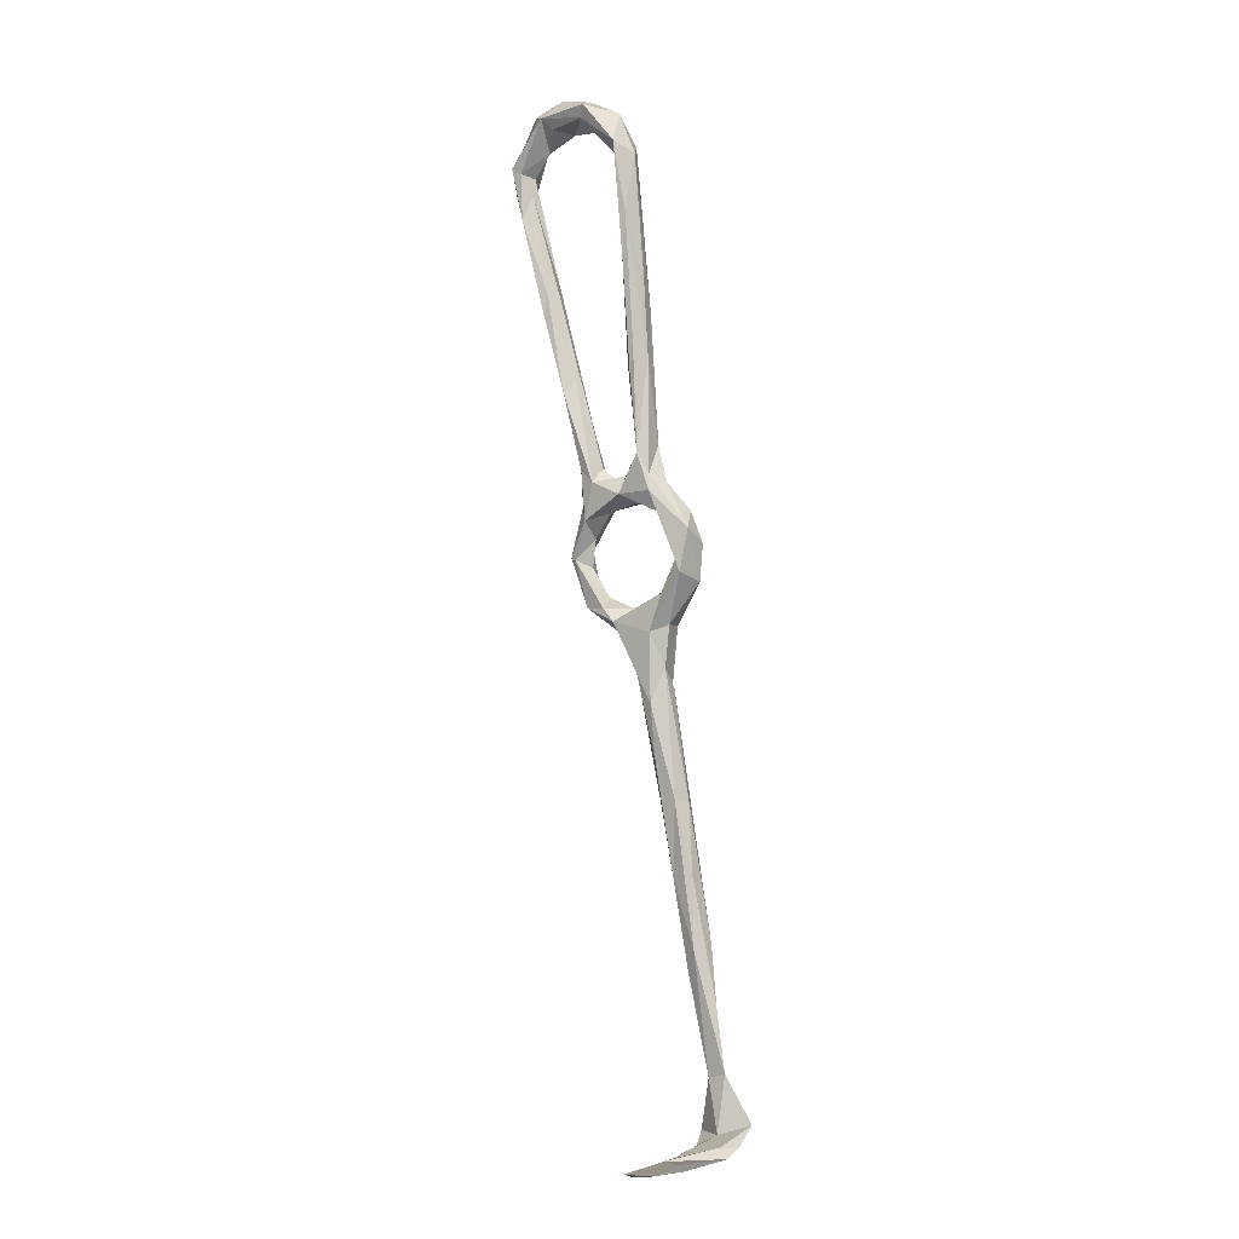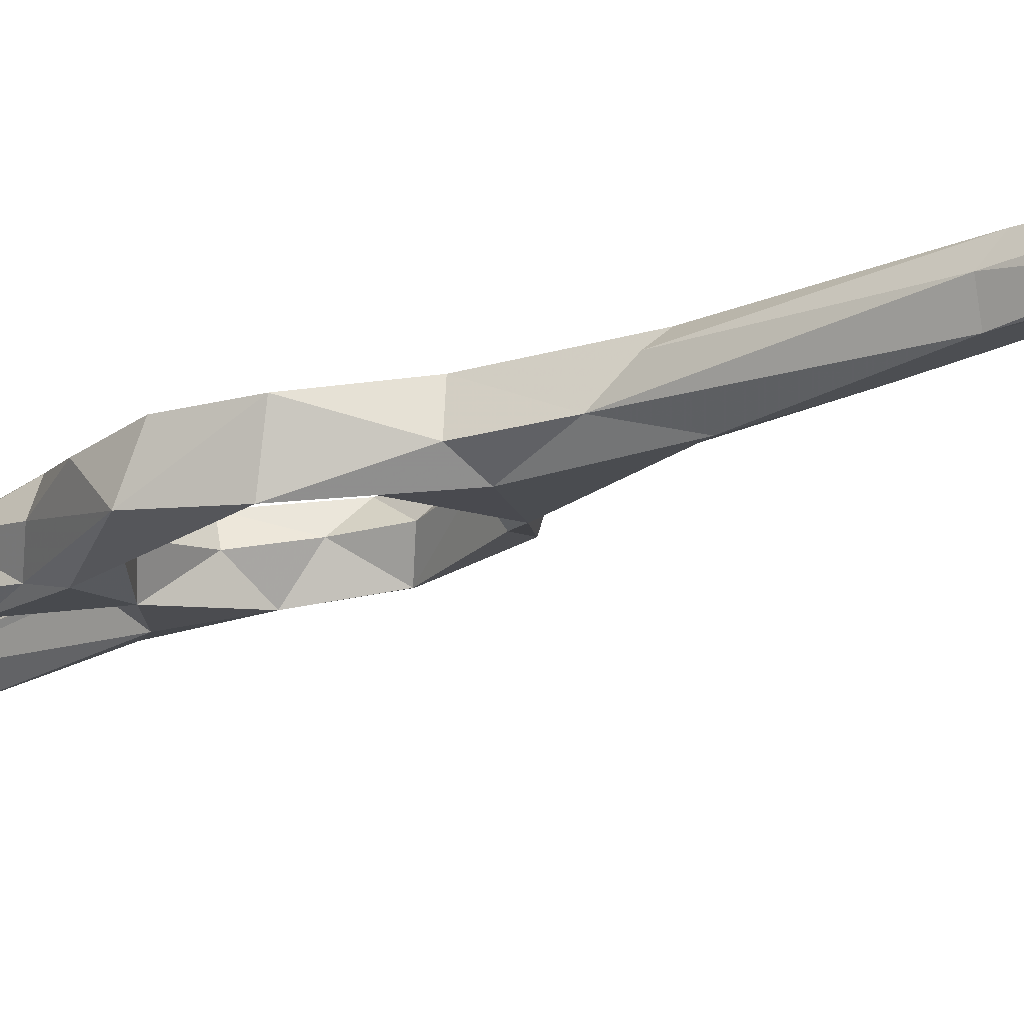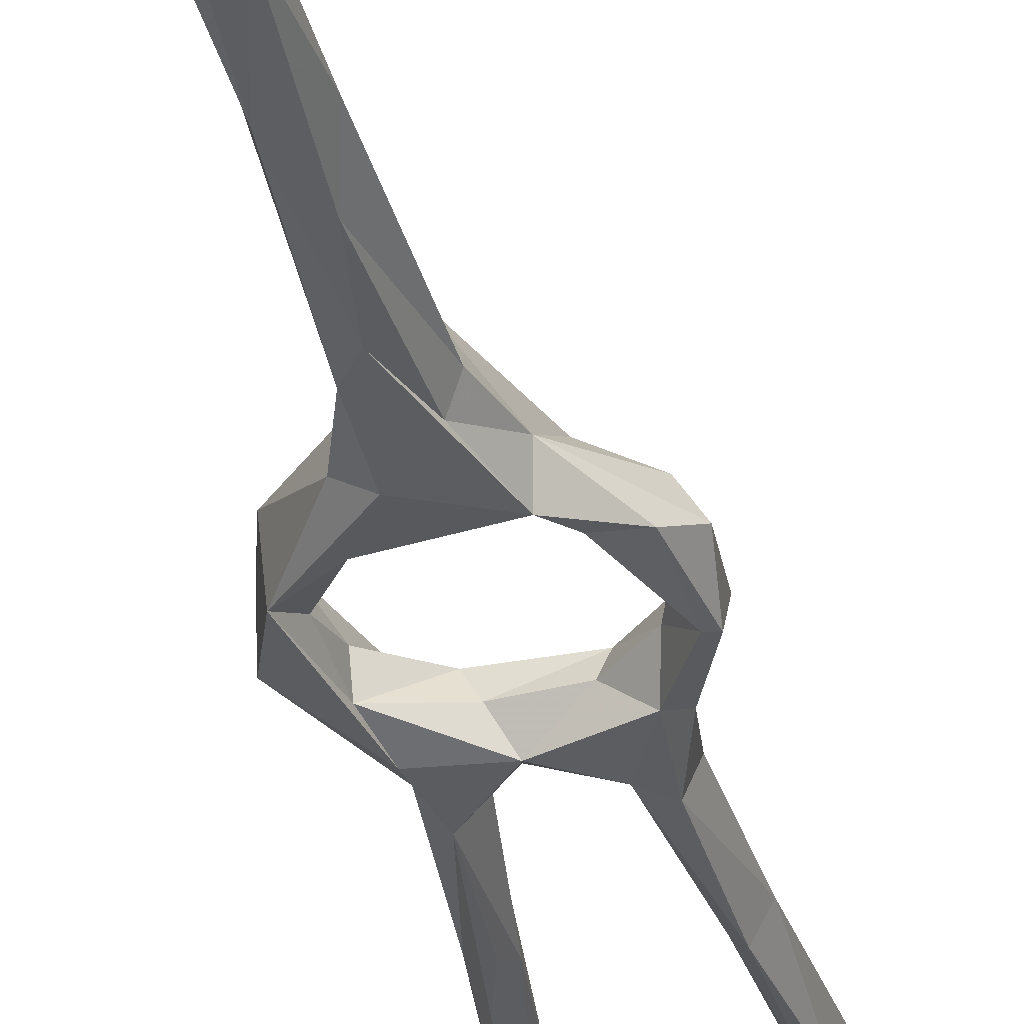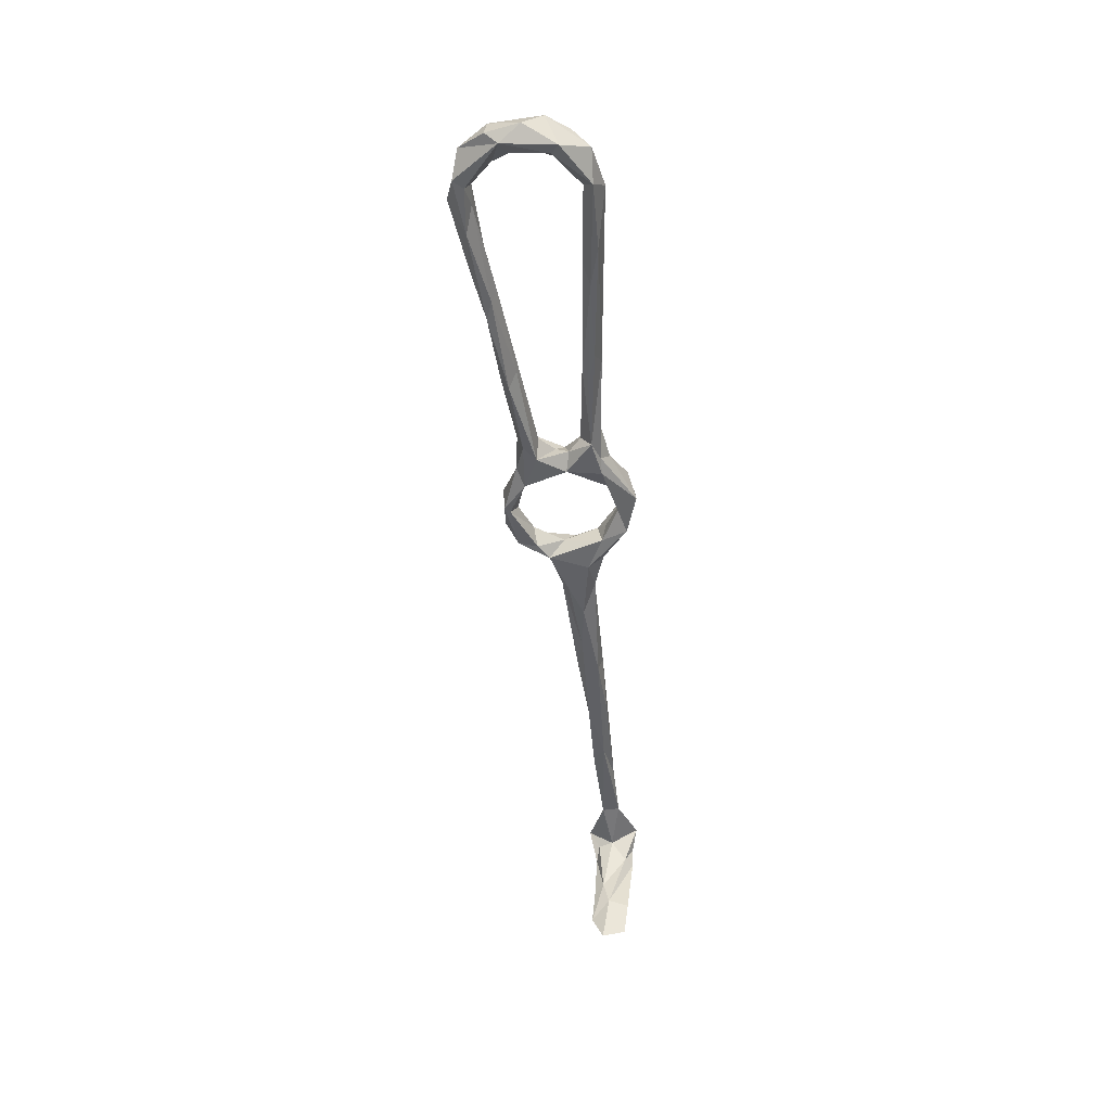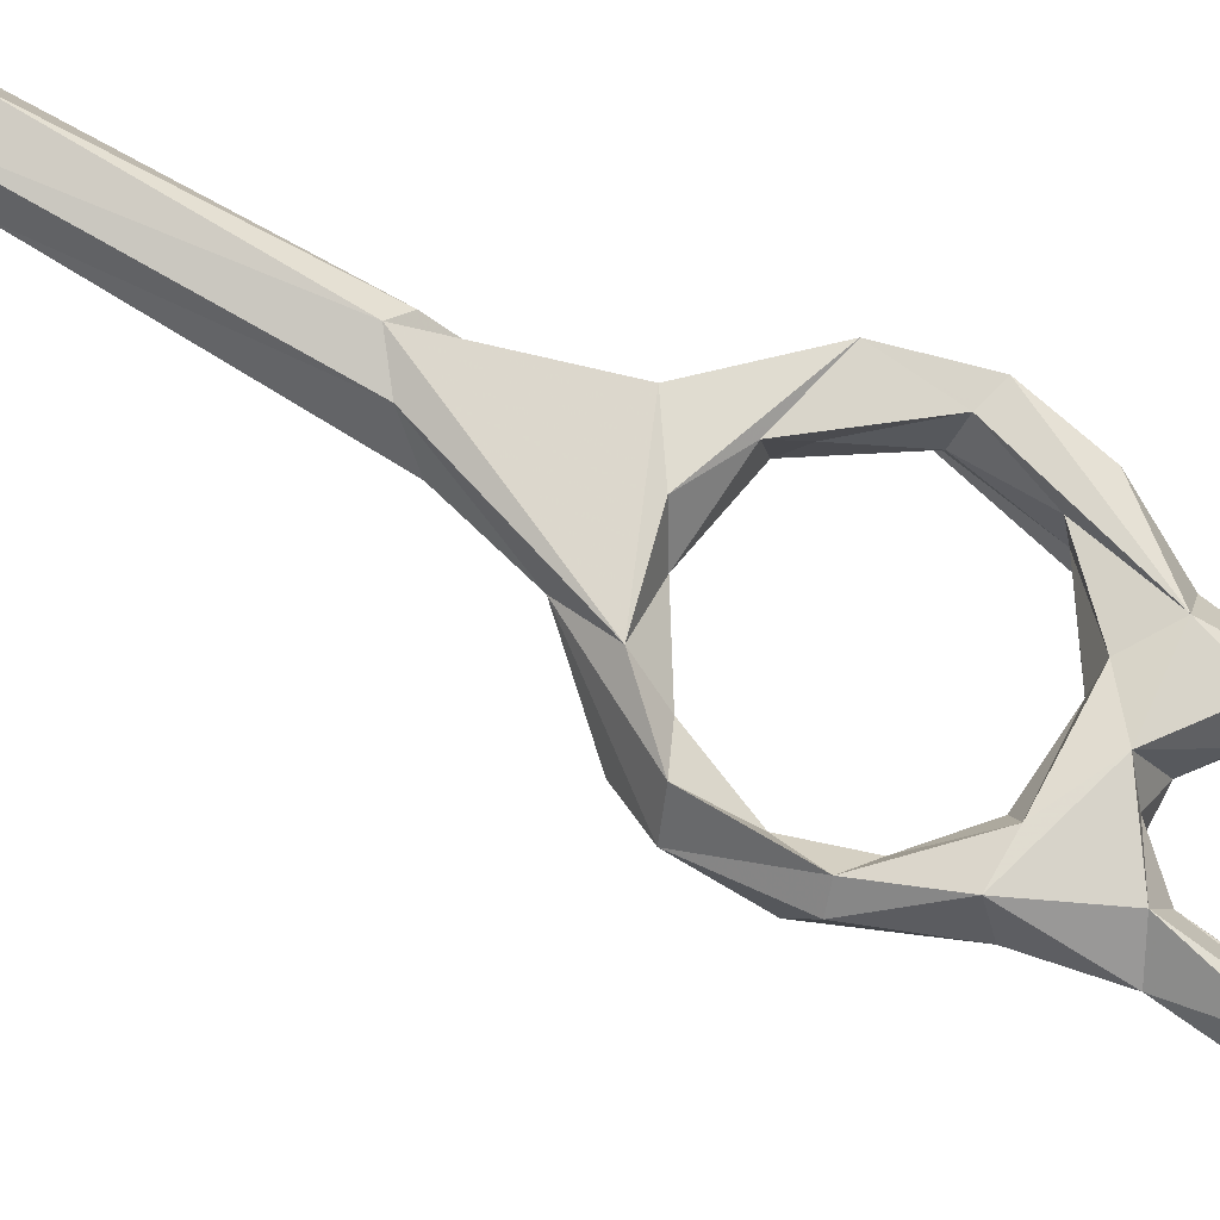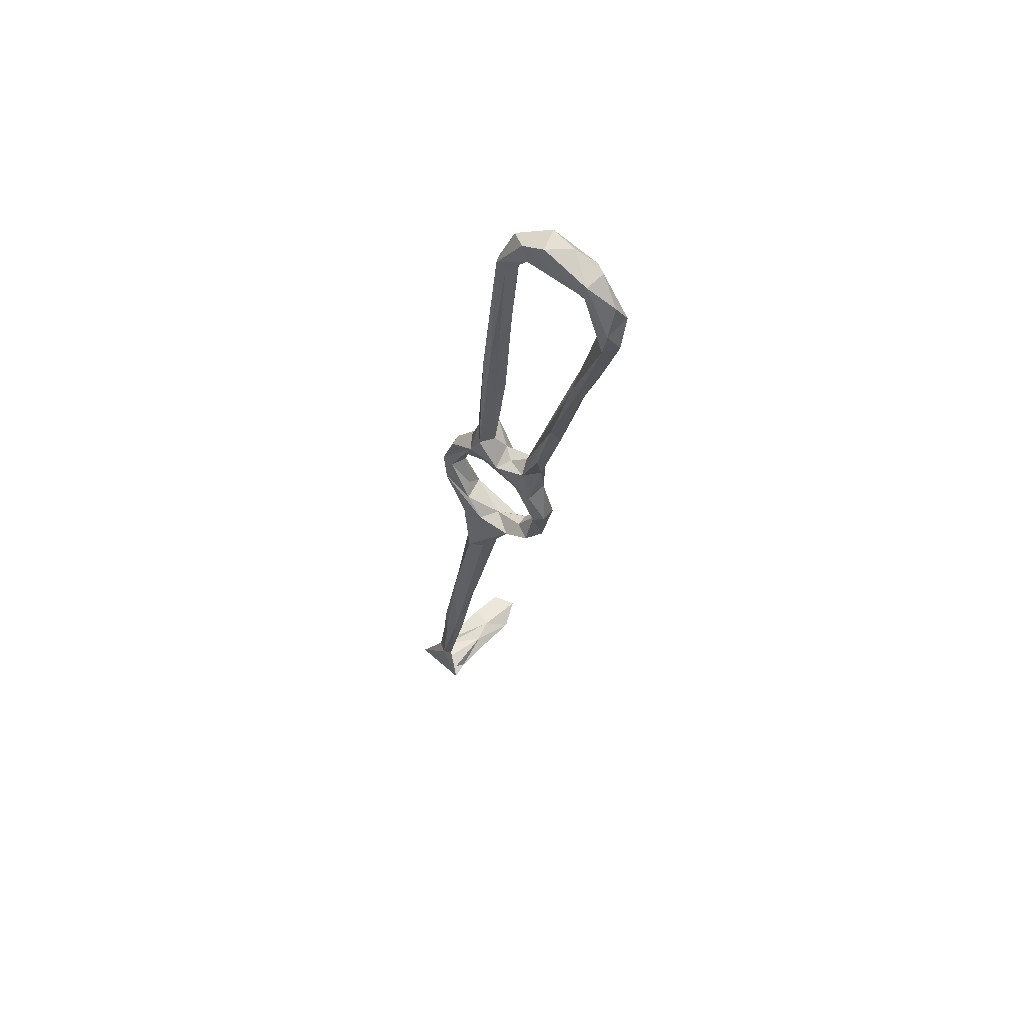
<metadata>
{"format":"obj","ext":"obj","renderer":"f3d","projection":"perspective","resolution":1024,"background":"white","views":[{"elev":-9.1,"azim":-143.2,"up":"+Y"},{"elev":-11.1,"azim":-59.2,"up":"+Z"},{"elev":-29.3,"azim":7.0,"up":"+Z"},{"elev":36.0,"azim":-178.9,"up":"+Y"},{"elev":71.4,"azim":112.3,"up":"+Z"},{"elev":64.9,"azim":39.5,"up":"+Y"}]}
</metadata>
<code>
v -2.287 52.47 -260.3
v -2.816 51.28 -253.9
v 2.822 42.64 -256.7
v 3.81 42.97 -252.4
v -1.537 57.95 -254.6
v -4.098 58.96 -254.6
v -4.26 61.33 -260.2
v -2.197 65.8 -256.1
v 1.339 64.65 -260.6
v -0.3396 57.08 -258.2
v 3.535 69.62 -262.8
v 1.093 64.04 -256.8
v 9.157 45.67 -252.4
v 4.214 48.68 -253.7
v 2.434 51.08 -256.1
v 6.254 41.24 -259
v 3.197 48.92 -259
v 4.654 34.06 -255.6
v 15.19 44.12 -259.4
v 11.84 46.84 -256
v 17.93 47.19 -259.1
v 1.797 71.7 -258.8
v 3.906 73.33 -262.1
v 4.091 71.98 -255.4
v 7.477 68.97 -256.2
v 9.065 68.42 -259
v 4.208 79.86 -258.4
v 6.244 76.95 -256.2
v 17.19 46.63 -252.7
v 18.86 49.99 -255.4
v 22.89 51.25 -253.1
v 15.45 41.67 -255.2
v 23.98 57.68 -260.7
v 10.07 31.17 -251.7
v 12.29 33.68 -254.9
v 4.832 30.27 -252.2
v 10.96 35.23 -257.6
v 22.27 47.68 -258.7
v 25.27 51.7 -256.5
v 22.33 56.46 -256.8
v 6.628 29.15 -250.6
v 7.23 26.78 -257.3
v 2.426 7.167 -250.7
v 3.579 7.272 -254
v 23.84 60.53 -254.7
v 25.62 60.76 -256.5
v 25.26 58.38 -260.4
v 21.06 62.34 -257.5
v 21.67 67.65 -255.7
v 22.53 68.97 -260
v 17.36 68.14 -255.8
v 16.41 67.08 -258.6
v 20.58 65.47 -261.9
v 11.37 69.9 -262.6
v 29.09 113.2 -263.1
v 31.21 121.4 -266.4
v 30.21 122.6 -262.1
v 27.18 116.8 -262.1
v 27.83 110 -267
v 31.31 130.7 -270
v 26.83 114.2 -266.9
v 35.17 137.1 -267
v 30.24 136.4 -267.8
v 24.63 99.77 -259.4
v 25.64 115.3 -264.8
v 25.38 92.57 -262
v 22.05 95.63 -263.2
v 23.59 92.64 -265.5
v 17.6 76.56 -259.5
v 32.88 136.9 -264
v 30.24 140.5 -267.1
v 31.48 140.9 -270.5
v 33.54 142.7 -264.5
v 33.86 142.6 -270.5
v 32.76 148.3 -267.8
v 26.88 149.8 -265.1
v 26.93 152.5 -265.7
v 22.49 84.94 -257.4
v 18.99 75.52 -256.4
v 20.88 76.11 -262.9
v 22.28 76.66 -259.3
v 7.459 15.46 -255.4
v 3.485 5.46 -248.1
v 8.627 7.788 -252
v 6.871 2.065 -248.6
v 5.736 -8.349 -251.6
v 1.244 -8.014 -251.2
v 1.802 -22.93 -250.1
v 4.157 -27.33 -248.7
v 3.586 -25.27 -246.2
v 1.222 -26.48 -245.4
v 0.05561 -21.62 -246.4
v 7.722 93.04 -260.2
v 7.622 117.8 -262.4
v 8.134 96.36 -263.6
v 6.624 110.8 -260.4
v 4.94 107.4 -259.9
v 3.969 114.5 -263.7
v 3.999 97.97 -262.3
v 8.311 122.8 -265.6
v 6.576 118.5 -267.7
v 6.808 93.75 -264.7
v 5.522 100.9 -265.5
v 8.36 76.79 -259.4
v 5.984 77.7 -263.6
v 11.86 71.82 -255.5
v 13.79 73.24 -258.6
v 10.87 73.98 -260.6
v 5.123 127.5 -268.6
v 7.282 140.5 -264.8
v 17.93 73.22 -263
v -4.645 -64.64 -263.3
v -4.137 -64.81 -272.7
v 3.436 -64.69 -259.5
v -5.049 -63.21 -265.1
v -6.488 -63.06 -250.8
v 2.962 -63.38 -249.1
v -6.536 -61.17 -246.9
v 2.324 -60.5 -246.5
v 1.279 -62.78 -258.3
v -1.017 -59.04 -246.4
v -4.472 -61.01 -250.6
v 4.824 -58.43 -243.5
v 1.518 -47.99 -245.6
v 0.2486 -46.15 -243.9
v -7.457 -57.02 -243.5
v -2.483 -47.13 -245.7
v -0.9671 -33.73 -246.3
v -0.1834 -62.96 -263.7
v 4.112 -65.75 -267.9
v 1.384 -64.61 -274.3
v 6.311 142.4 -271.2
v 6.684 149 -268.5
v 12.98 151.3 -272.8
v 14.46 149 -271.7
v 8.252 140.8 -268
v 3.893 140.3 -266.9
v 12.28 146.4 -268.2
v 5.383 142.4 -264.3
v 12.41 148.1 -265.3
v 10.71 151.5 -265.8
v 19.99 148.1 -266.3
v 26.17 145.3 -267.2
v 27.4 152.6 -270.4
v 24.62 151.2 -272.2
v 22.55 148.6 -270.7
v 15.83 154.5 -266.3
v 20.25 154.7 -270.1
f 101 109 132
f 24 28 27
f 133 147 134
f 87 88 128
f 133 137 139
f 24 25 106
f 42 82 44
f 97 137 98
f 109 137 132
f 49 81 79
f 69 111 107
f 132 137 133
f 49 106 51
f 76 141 140
f 88 124 127
f 96 139 97
f 88 89 124
f 89 90 124
f 138 142 140
f 90 125 124
f 86 90 89
f 110 138 140
f 91 128 125
f 139 140 141
f 113 131 130
f 129 130 131
f 67 111 69
f 113 129 131
f 9 12 10
f 113 115 129
f 114 130 120
f 121 122 126
f 117 119 123
f 116 118 122
f 55 59 56
f 125 127 126
f 60 72 74
f 100 101 132
f 44 88 87
f 29 41 34
f 6 24 8
f 5 12 24
f 45 46 49
f 7 22 23
f 45 49 51
f 18 36 41
f 112 114 117
f 121 124 123
f 10 15 17
f 102 105 103
f 1 2 7
f 55 64 66
f 1 9 10
f 2 4 13
f 26 54 52
f 5 10 12
f 60 63 72
f 56 60 62
f 1 11 9
f 5 14 15
f 39 46 45
f 16 42 18
f 32 38 39
f 19 21 38
f 43 92 83
f 55 56 62
f 135 146 142
f 1 7 11
f 7 23 11
f 97 98 99
f 33 53 47
f 19 37 42
f 110 136 138
f 30 40 33
f 94 95 100
f 65 67 69
f 120 130 129
f 33 47 38
f 98 137 109
f 40 45 48
f 14 20 17
f 31 32 39
f 78 79 81
f 84 90 86
f 64 78 66
f 48 51 52
f 142 146 143
f 2 14 5
f 94 110 96
f 46 47 50
f 60 61 63
f 104 108 105
f 33 40 48
f 3 18 4
f 76 77 147
f 31 39 45
f 27 28 97
f 43 87 92
f 19 32 37
f 6 8 7
f 70 76 71
f 133 141 147
f 62 74 73
f 112 117 116
f 63 71 72
f 5 24 6
f 76 142 143
f 32 34 35
f 134 145 135
f 7 8 22
f 76 140 142
f 119 121 123
f 117 123 118
f 50 80 81
f 58 63 65
f 55 66 59
f 66 80 68
f 86 89 88
f 21 33 38
f 132 133 134
f 35 84 82
f 100 136 110
f 2 5 6
f 74 145 75
f 36 83 41
f 95 102 101
f 75 144 77
f 60 74 62
f 37 82 42
f 67 68 111
f 119 120 121
f 20 30 21
f 123 124 125
f 61 65 63
f 77 144 148
f 94 100 110
f 58 65 69
f 76 147 141
f 72 143 145
f 75 145 144
f 73 75 77
f 62 73 70
f 135 145 146
f 61 67 65
f 135 142 138
f 97 139 137
f 112 113 130
f 64 69 79
f 144 145 148
f 143 146 145
f 47 53 50
f 59 66 68
f 61 68 67
f 18 44 43
f 58 71 63
f 17 20 19
f 95 104 105
f 112 115 113
f 87 128 92
f 18 42 44
f 39 47 46
f 70 73 76
f 98 109 99
f 57 58 64
f 33 48 53
f 56 59 60
f 57 62 70
f 55 62 57
f 73 77 76
f 48 52 53
f 34 85 84
f 5 15 10
f 115 116 129
f 9 26 25
f 23 27 99
f 13 29 20
f 25 51 106
f 29 31 30
f 34 84 35
f 44 82 86
f 13 20 14
f 1 17 16
f 99 103 105
f 58 69 64
f 95 101 100
f 133 139 141
f 9 25 12
f 120 129 122
f 38 47 39
f 135 138 136
f 134 148 145
f 72 145 74
f 24 106 28
f 46 50 49
f 88 127 128
f 110 140 139
f 77 148 147
f 4 29 13
f 100 132 136
f 1 16 3
f 4 41 29
f 66 81 80
f 20 29 30
f 16 17 19
f 132 134 135
f 28 96 97
f 114 120 117
f 2 3 4
f 29 32 31
f 36 43 83
f 29 34 32
f 2 6 7
f 58 70 71
f 44 86 88
f 49 79 106
f 32 35 37
f 41 83 85
f 73 74 75
f 1 10 17
f 12 25 24
f 1 3 2
f 59 61 60
f 68 80 111
f 30 31 40
f 2 13 14
f 57 70 58
f 21 30 33
f 116 122 129
f 18 43 36
f 84 85 90
f 66 78 81
f 107 111 108
f 83 92 91
f 19 20 21
f 34 41 85
f 43 44 87
f 35 82 37
f 16 19 42
f 93 94 96
f 83 91 90
f 28 93 96
f 112 116 115
f 101 102 103
f 93 95 94
f 27 97 99
f 134 147 148
f 93 104 95
f 71 76 143
f 101 103 109
f 99 109 103
f 91 92 128
f 22 24 27
f 83 90 85
f 28 104 93
f 23 99 105
f 95 105 102
f 14 17 15
f 22 27 23
f 45 51 48
f 71 143 72
f 64 79 78
f 4 18 41
f 59 68 61
f 50 53 80
f 96 110 139
f 11 105 54
f 54 108 111
f 11 23 105
f 8 24 22
f 54 105 108
f 31 45 40
f 90 91 125
f 19 38 32
f 26 52 51
f 112 130 114
f 55 57 64
f 79 107 106
f 9 11 54
f 9 54 26
f 3 16 18
f 52 54 53
f 53 54 111
f 53 111 80
f 49 50 81
f 106 107 108
f 118 126 122
f 28 106 104
f 104 106 108
f 69 107 79
f 118 123 126
f 116 117 118
f 117 120 119
f 25 26 51
f 120 122 121
f 123 125 126
f 121 126 127
f 132 135 136
f 82 84 86
f 121 127 124
f 125 128 127

</code>
